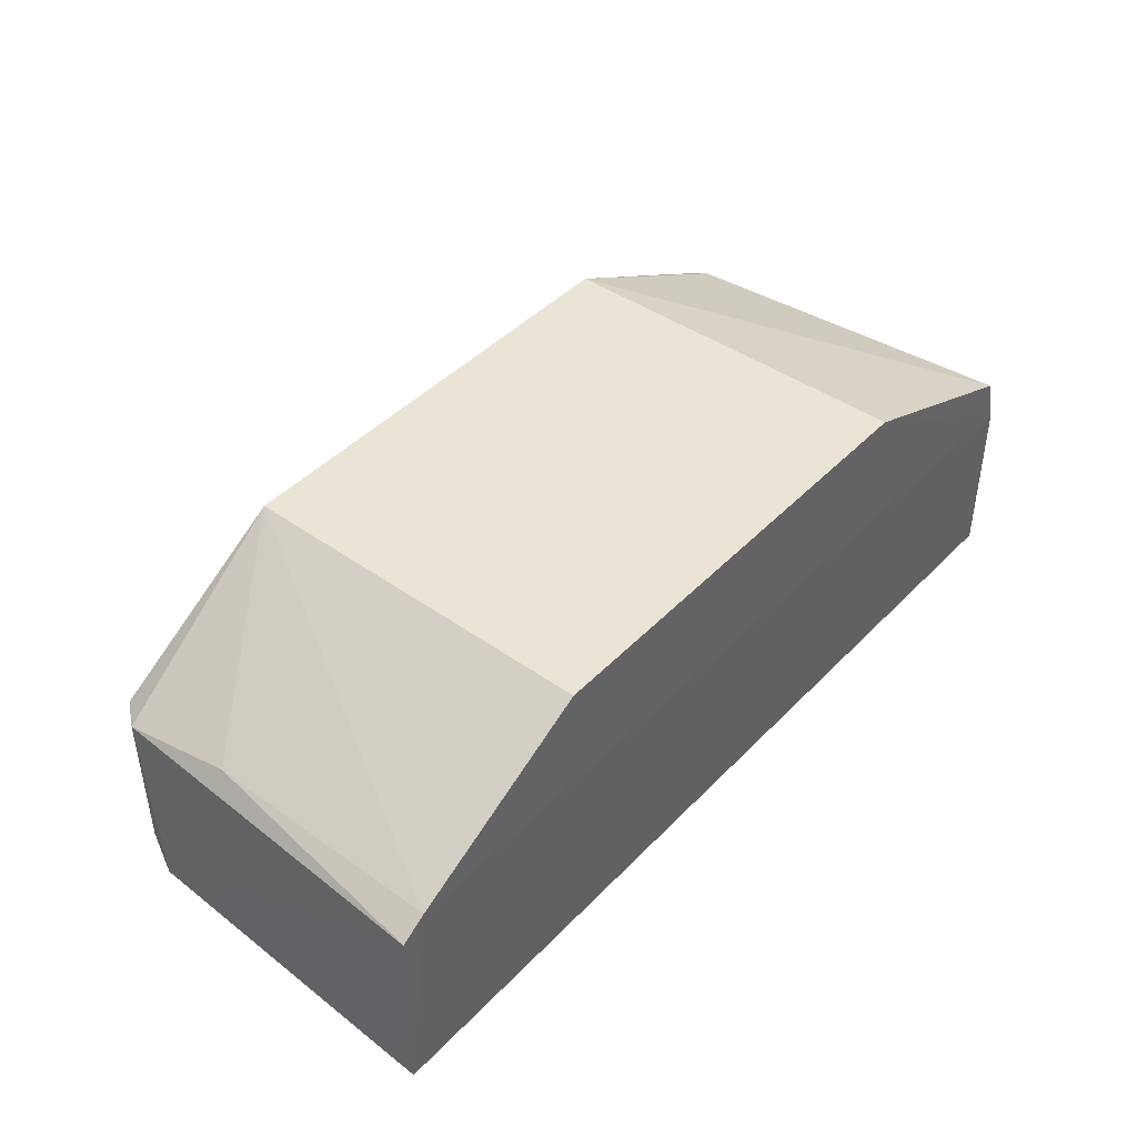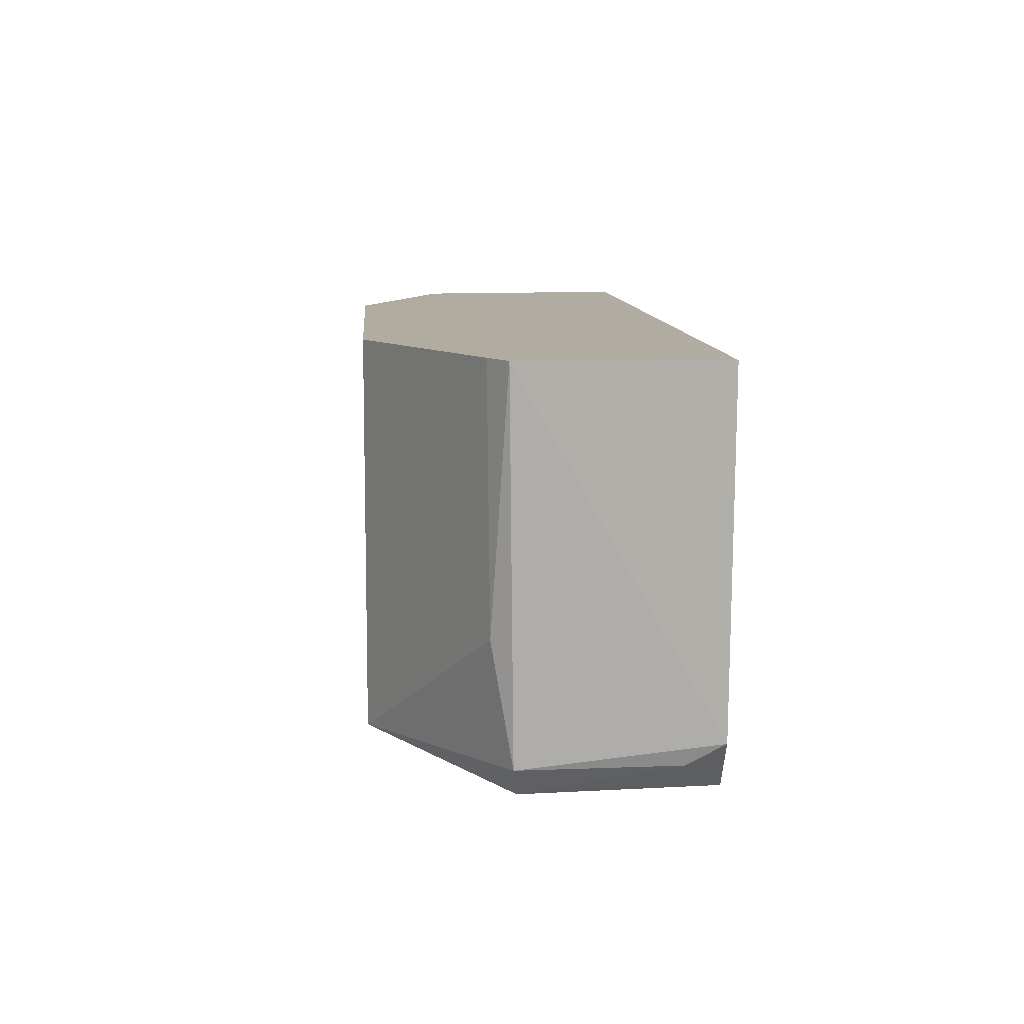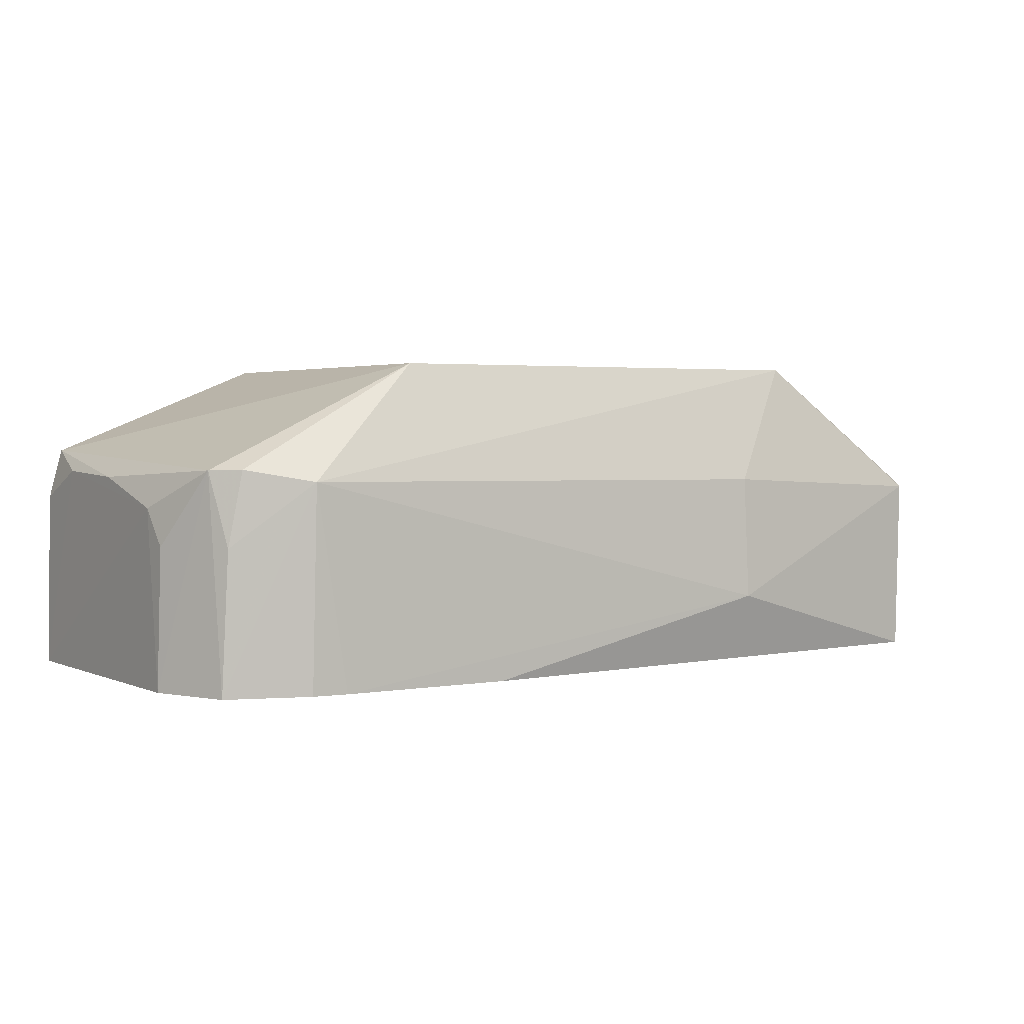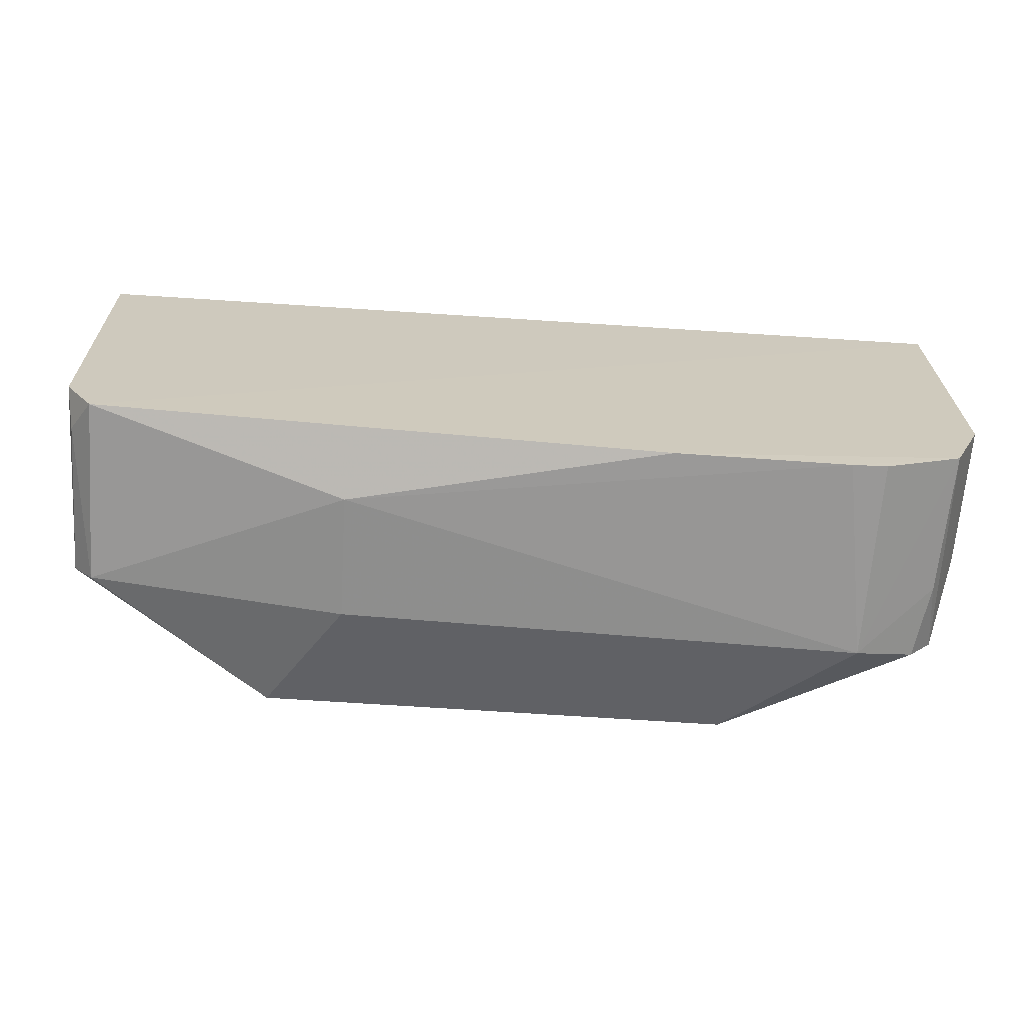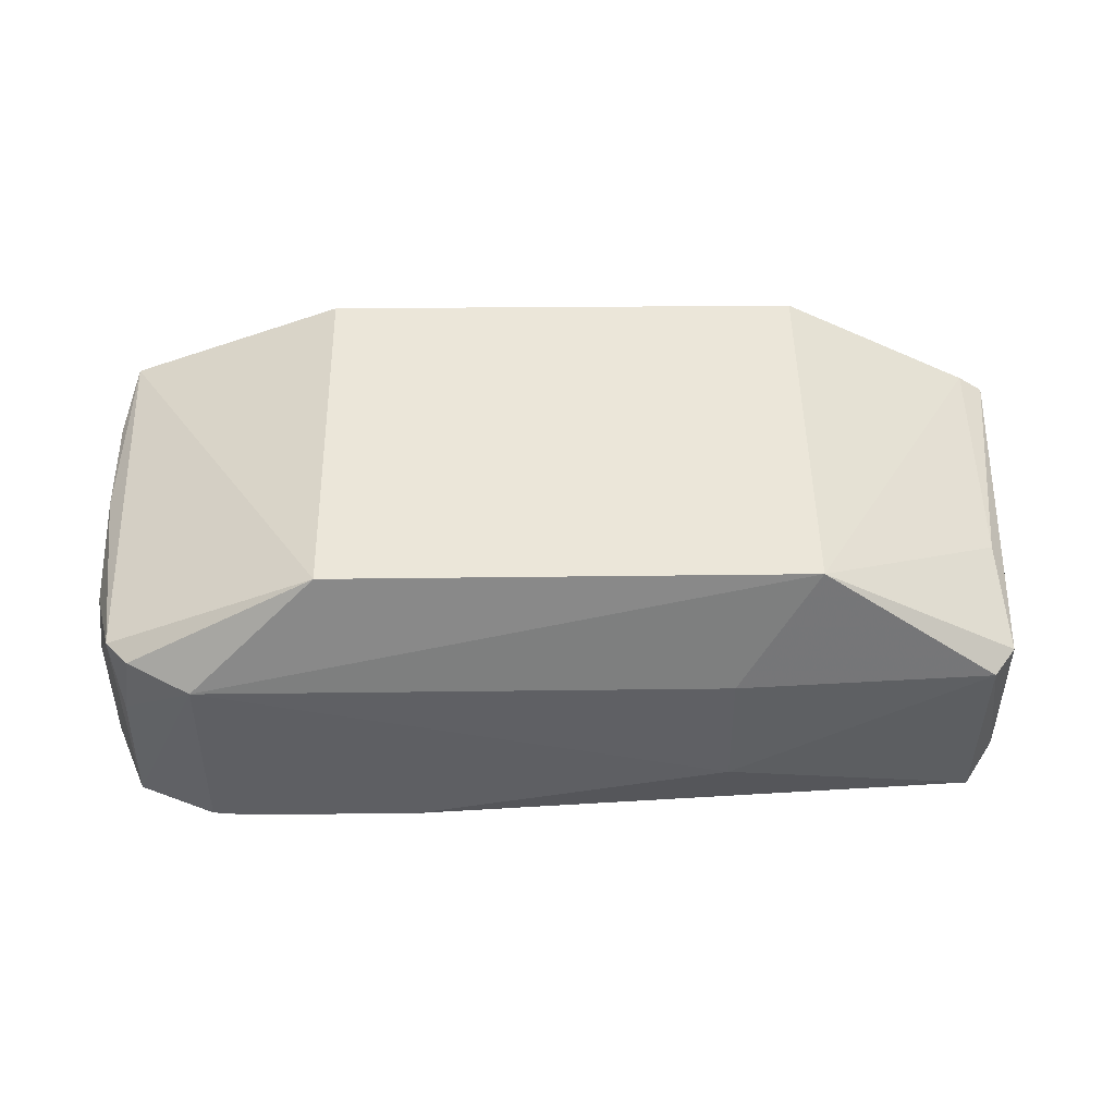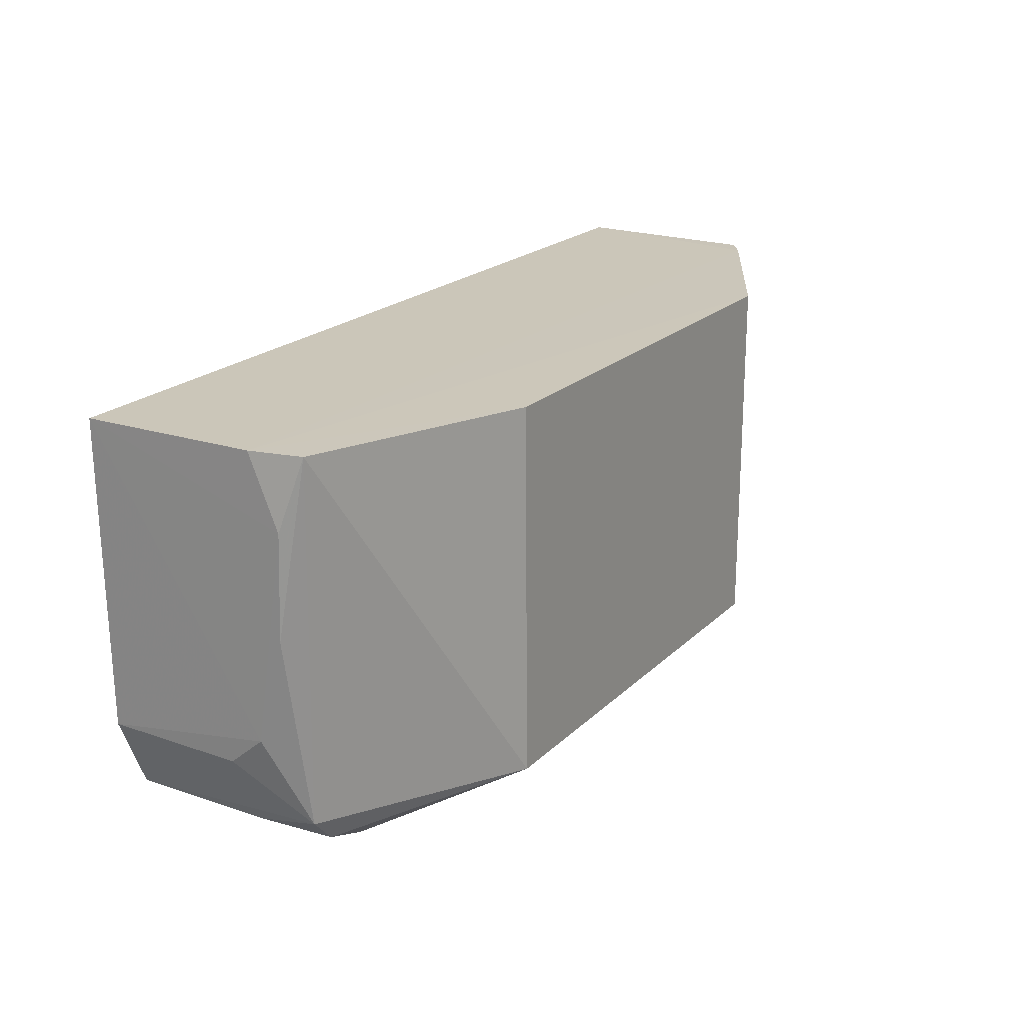
<metadata>
{"format":"obj","ext":"obj","renderer":"f3d","projection":"perspective","resolution":1024,"background":"white","views":[{"elev":43.7,"azim":130.0,"up":"+Z"},{"elev":10.1,"azim":85.8,"up":"+Y"},{"elev":2.5,"azim":-32.7,"up":"+Z"},{"elev":-67.9,"azim":176.1,"up":"+Y"},{"elev":48.1,"azim":-0.4,"up":"+Z"},{"elev":21.0,"azim":-58.2,"up":"+Y"}]}
</metadata>
<code>
v 0.01962 0.003786 0.06896
v 0.03445 -0.02299 0.05952
v 0.03604 0.00376 0.04562
v -0.03296 0.003772 0.04543
v -0.0152 -0.02414 0.06888
v -0.009296 -0.02736 0.04559
v 0.03402 0.003828 0.06118
v 0.01971 -0.024 0.06898
v -0.03169 0.003791 0.0624
v 0.03283 -0.02482 0.04563
v -0.03036 -0.02473 0.04554
v 0.0359 0.003797 0.05988
v -0.01553 0.003773 0.0689
v 0.03389 -0.01439 0.06099
v -0.02441 -0.02743 0.06044
v -0.03267 0.003832 0.05867
v 0.03506 -0.0213 0.04564
v 0.03285 -0.02513 0.05919
v -0.02466 -0.0272 0.04561
v -0.03071 -0.02344 0.06125
v 0.03458 -0.02285 0.0483
v 0.01401 -0.02691 0.06009
v -0.02207 -0.0274 0.04561
v -0.02898 -0.0253 0.0613
v -0.03258 -0.00917 0.06054
v 0.01407 -0.02738 0.05075
v -0.02994 -0.02497 0.0559
v -0.03261 -0.001424 0.06084
v -0.03277 -0.0191 0.04554
v -0.03259 -0.01698 0.05846
v -0.03254 -0.01927 0.05581
f 8 7 1
f 10 4 3
f 11 10 6
f 11 4 10
f 12 3 7
f 13 8 1
f 13 5 8
f 13 9 5
f 14 8 2
f 14 7 8
f 14 12 7
f 14 2 12
f 15 8 5
f 16 7 3
f 16 3 4
f 16 9 13
f 16 13 1
f 16 1 7
f 17 10 3
f 17 12 2
f 17 3 12
f 18 2 8
f 19 15 11
f 20 5 9
f 21 17 2
f 21 10 17
f 21 18 10
f 21 2 18
f 22 18 8
f 22 8 15
f 23 19 11
f 23 11 6
f 23 15 19
f 24 15 5
f 24 5 20
f 25 20 9
f 26 22 15
f 26 6 10
f 26 10 18
f 26 18 22
f 26 23 6
f 26 15 23
f 27 24 20
f 27 20 11
f 27 11 15
f 27 15 24
f 28 25 9
f 28 9 16
f 28 16 4
f 29 4 11
f 29 11 20
f 30 28 4
f 30 25 28
f 30 4 29
f 30 20 25
f 31 30 29
f 31 29 20
f 31 20 30

</code>
